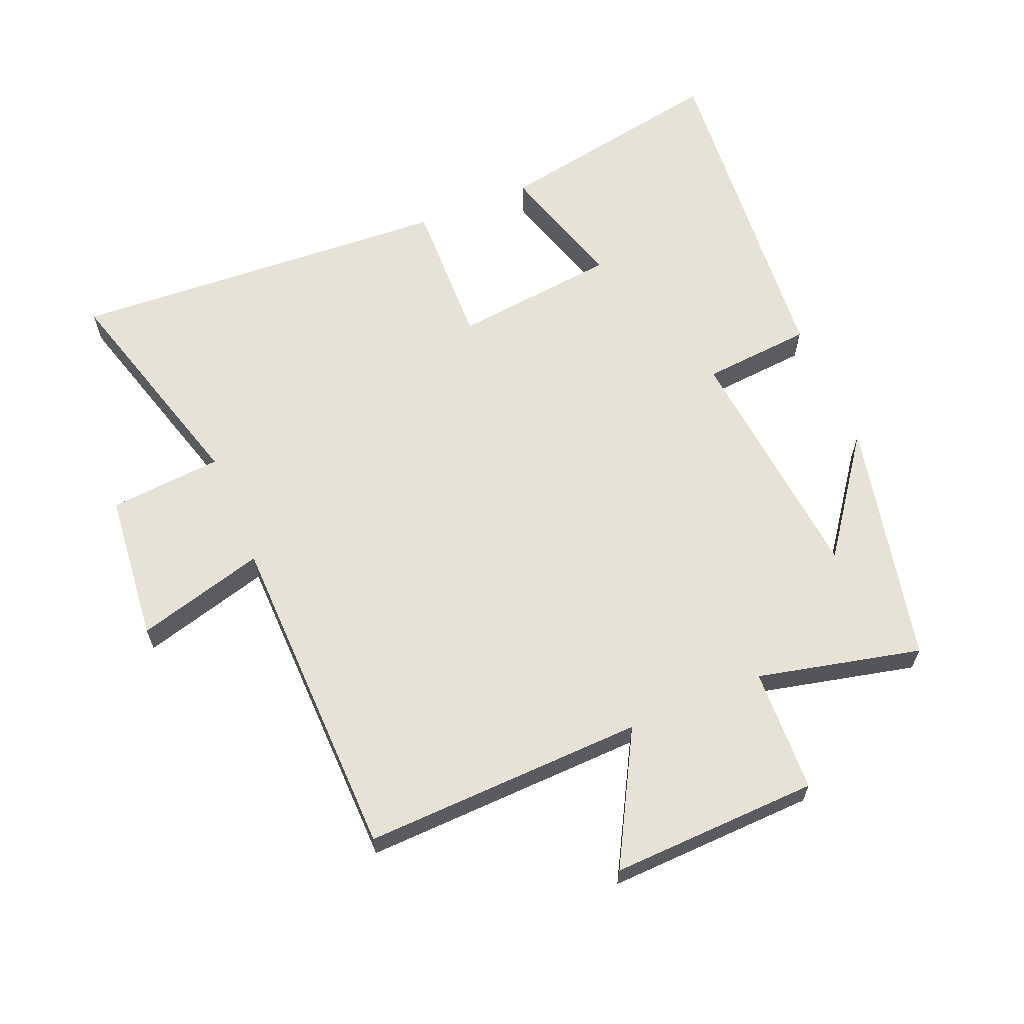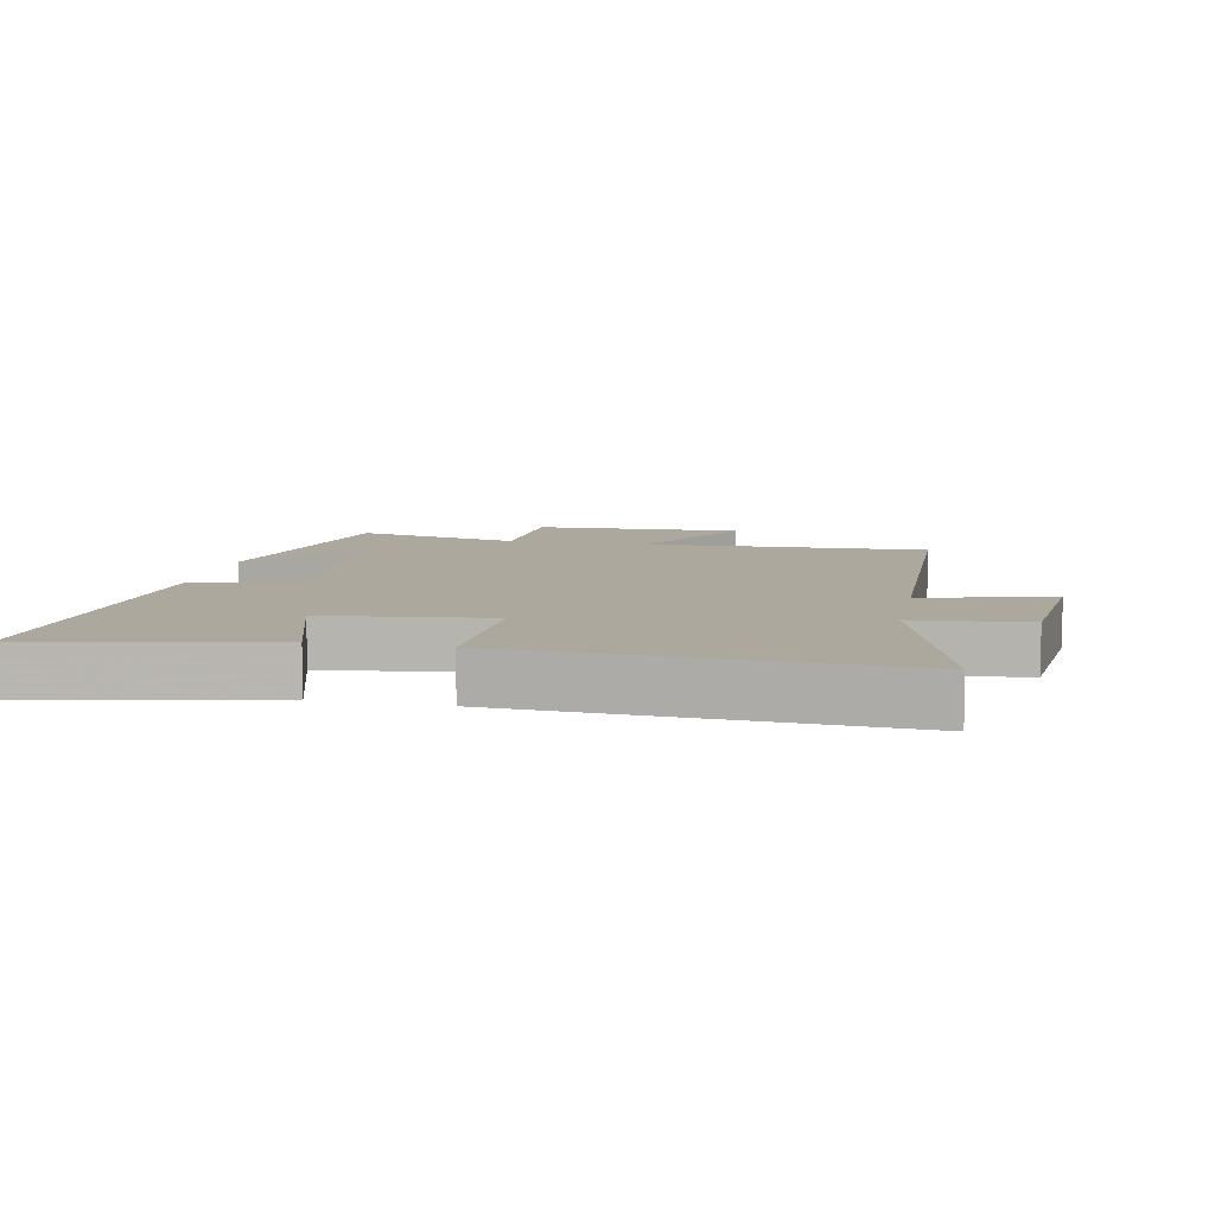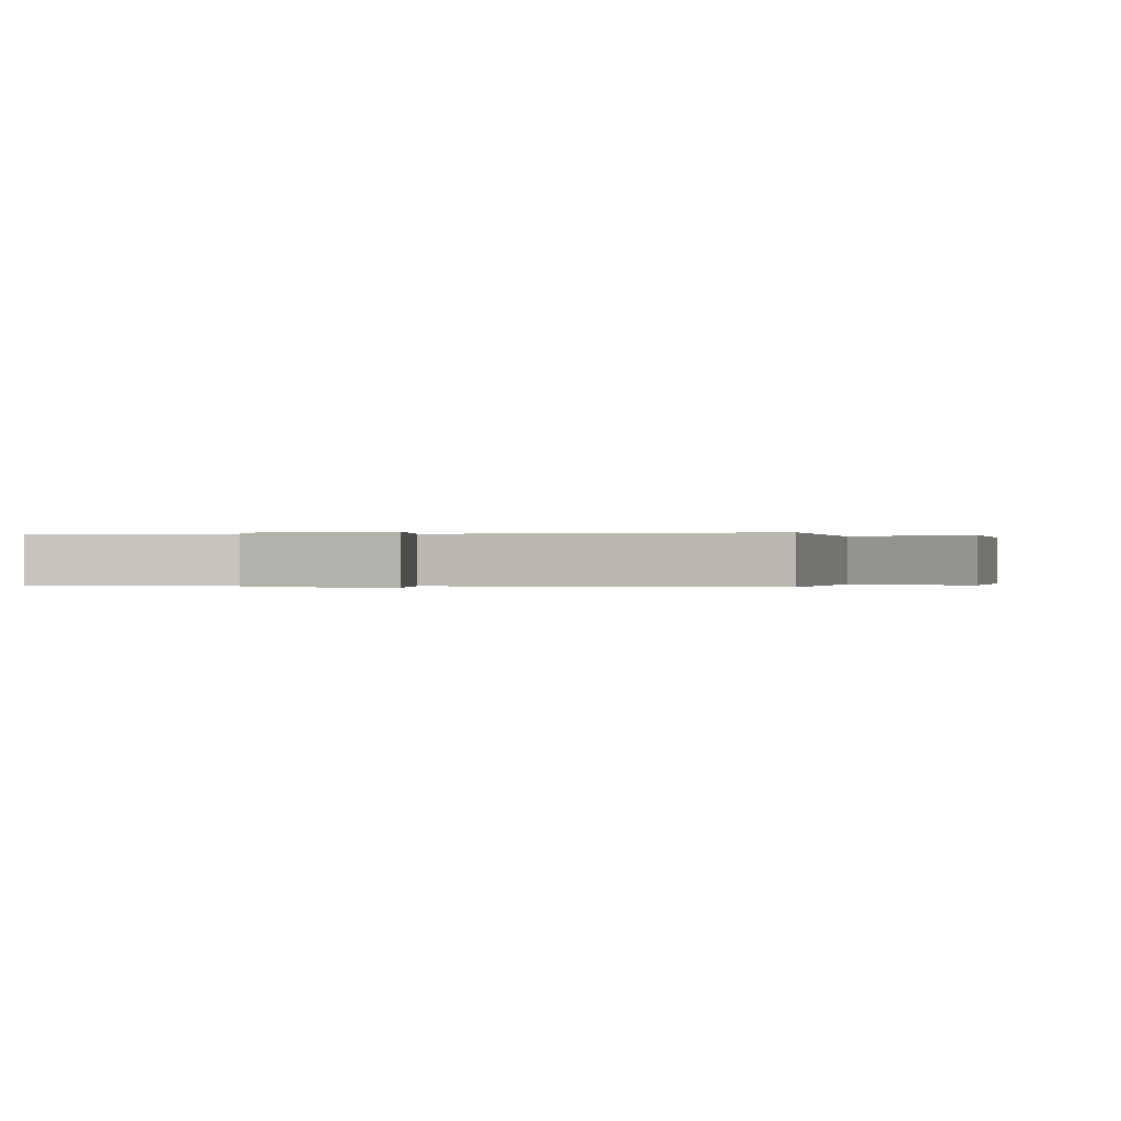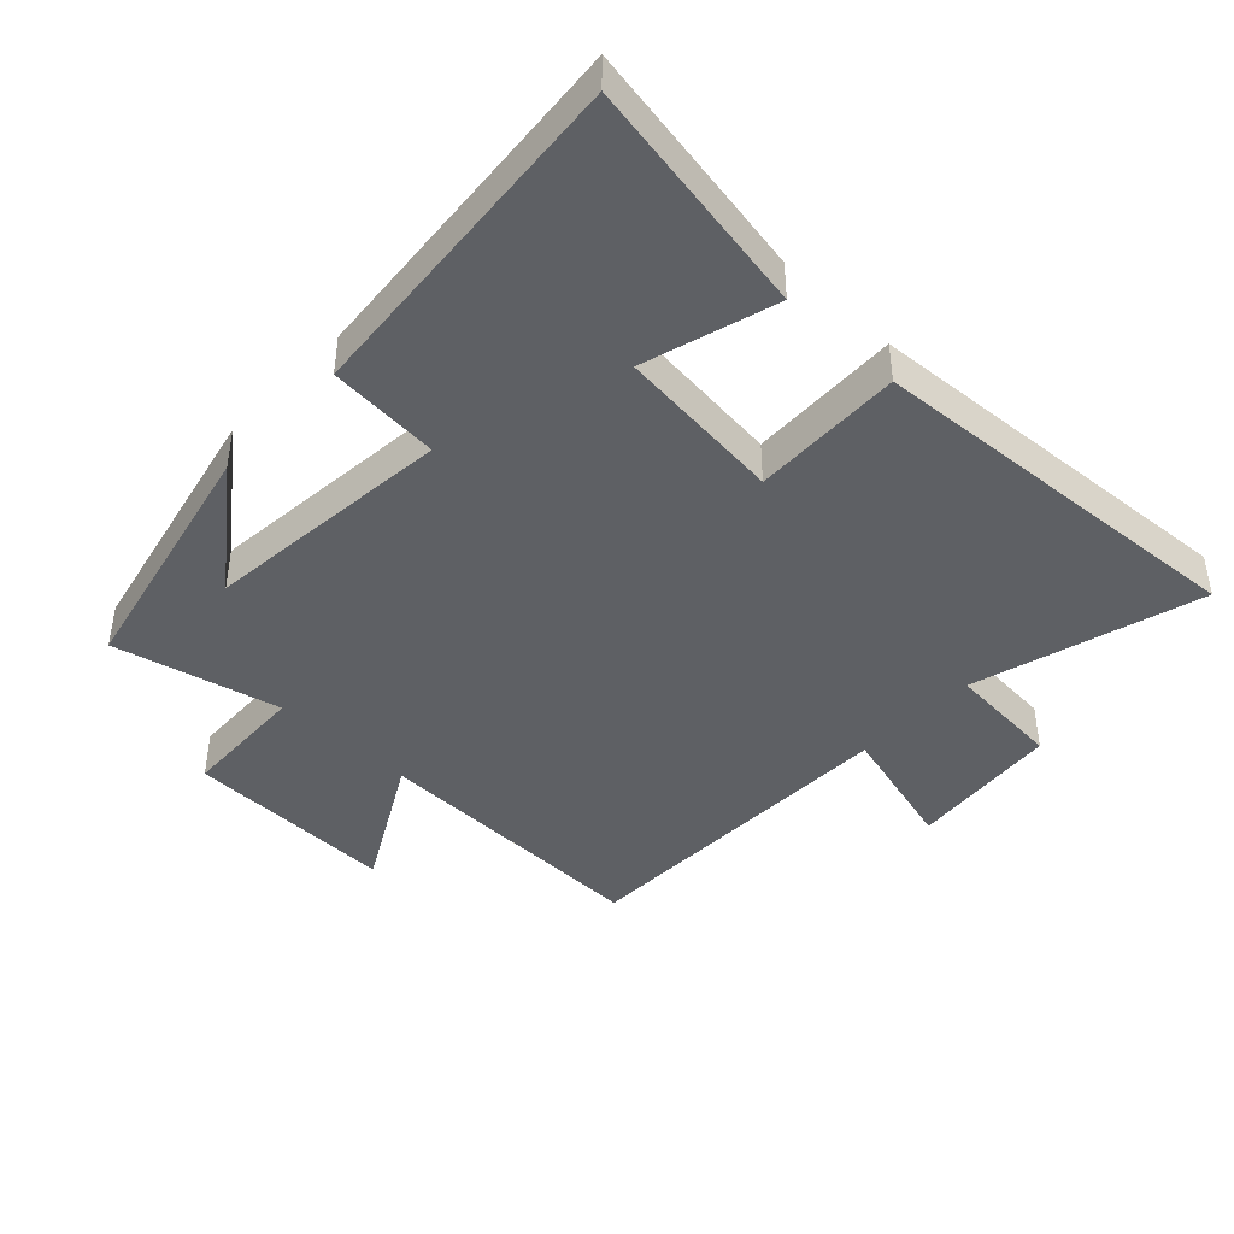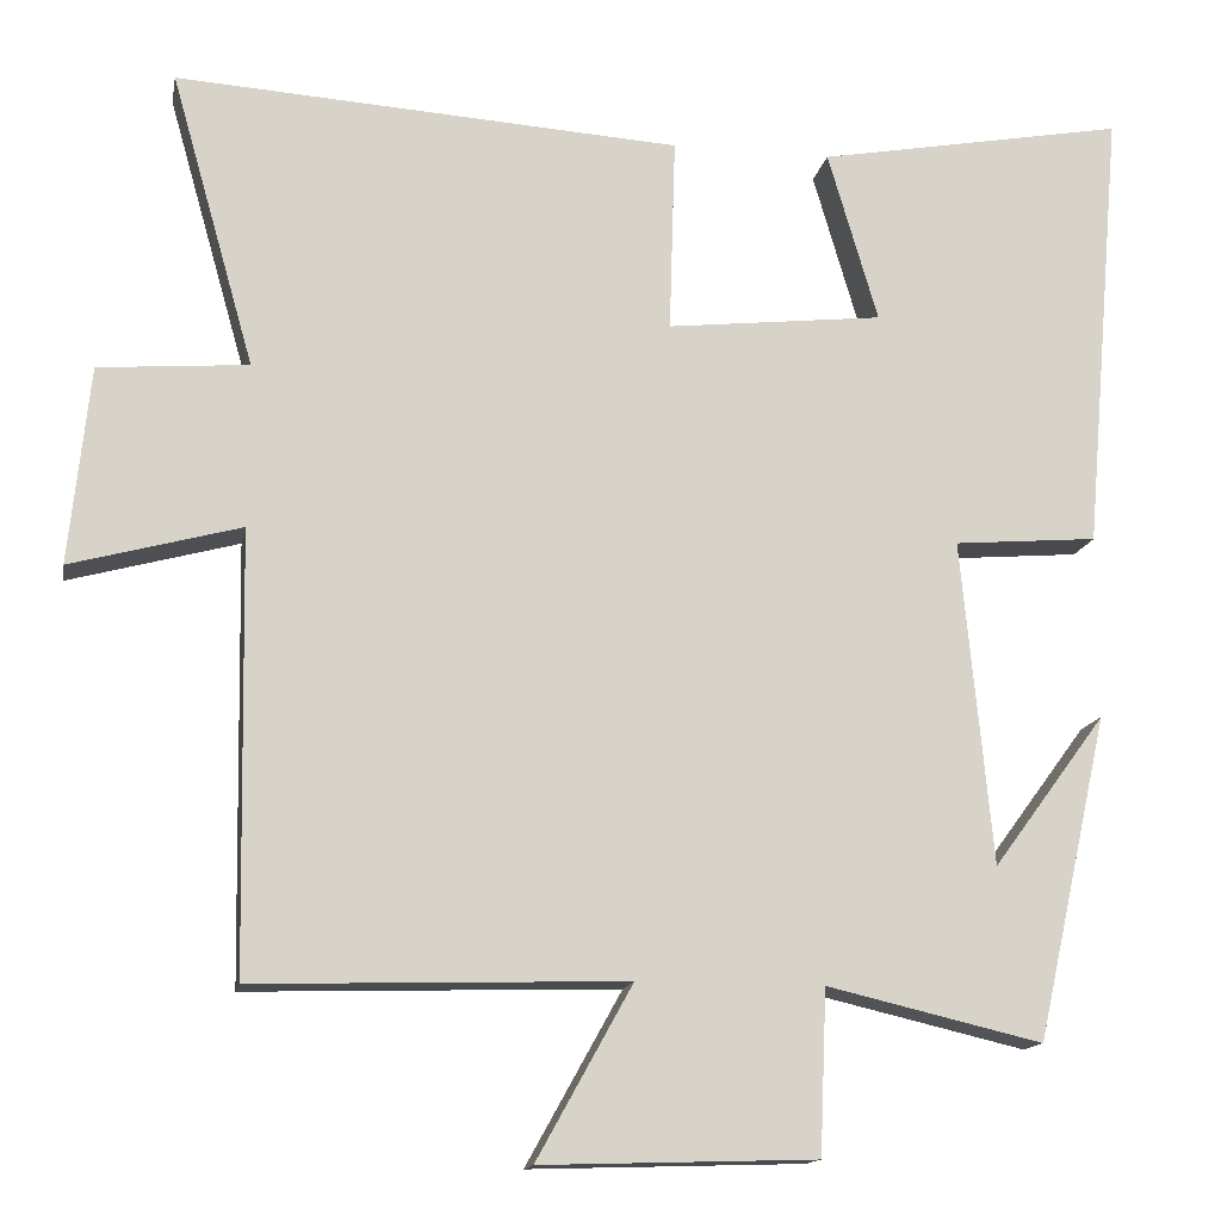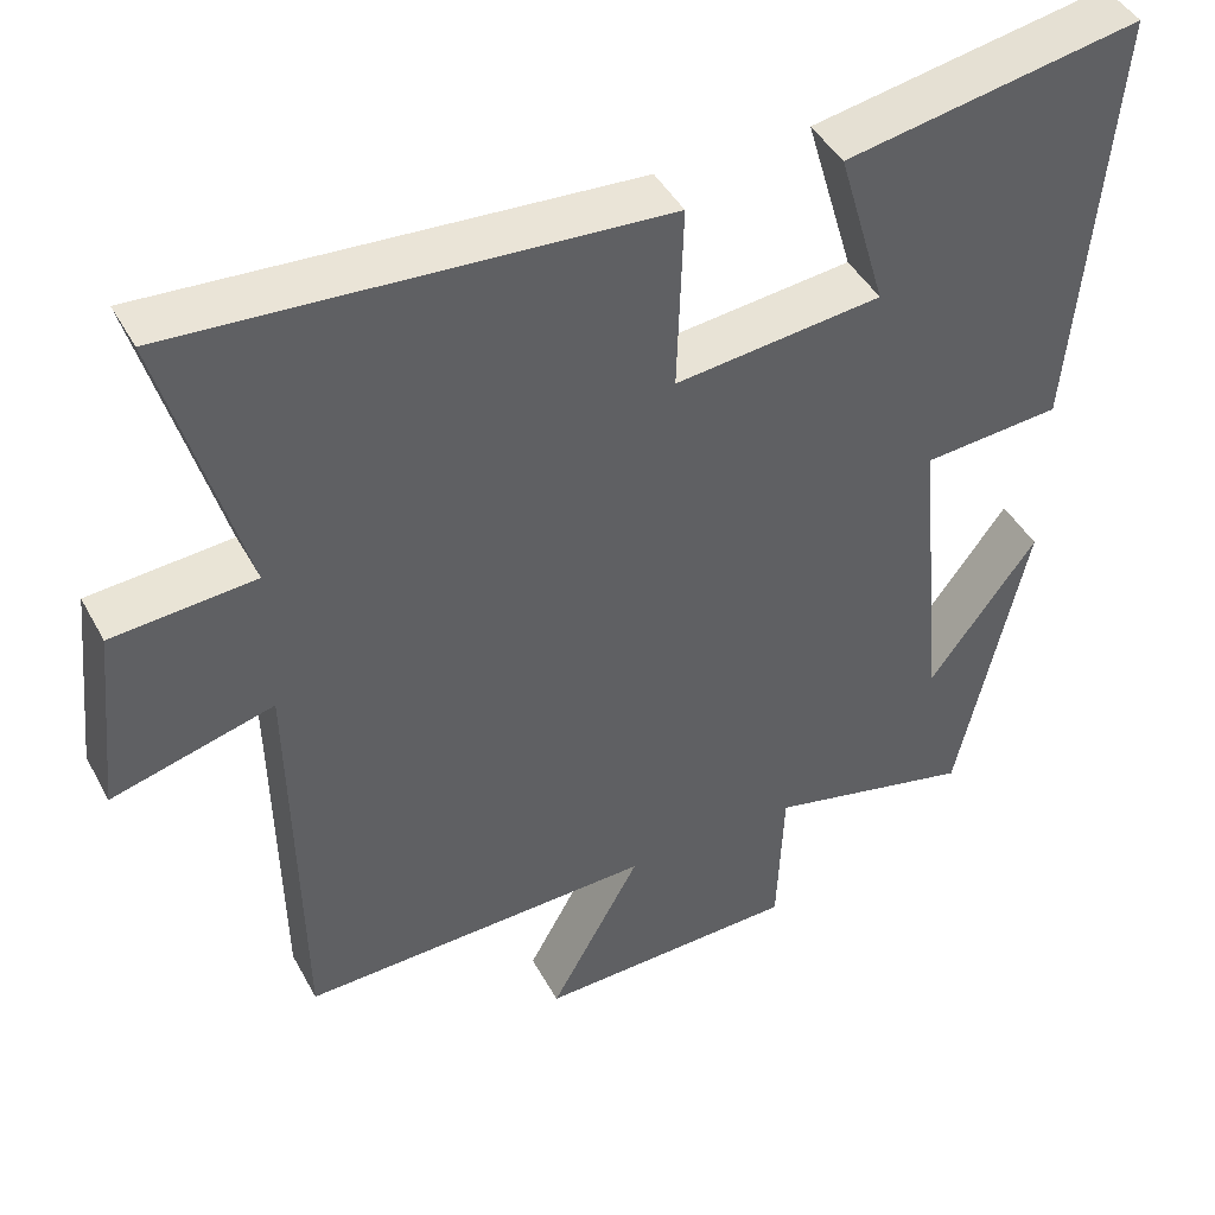
<metadata>
{"format":"obj","ext":"obj","renderer":"f3d","projection":"perspective","resolution":1024,"background":"white","views":[{"elev":63.4,"azim":157.2,"up":"+Y"},{"elev":8.6,"azim":10.9,"up":"+Y"},{"elev":-0.1,"azim":107.4,"up":"+Y"},{"elev":-42.9,"azim":-43.4,"up":"+Y"},{"elev":-14.4,"azim":169.4,"up":"+Z"},{"elev":44.2,"azim":153.1,"up":"+Z"}]}
</metadata>
<code>
v -0.415 0.07 -0.559
v -0.5 0.07 -0.178
v -0.367 0.07 -0.358
v -0.331 0.07 0.024
v -0.5 0.07 0.038
v -0.546 0.07 0.566
v -0.183 0.07 0.5
v -0.242 0.07 0.299
v 0.012 0.07 0.271
v 0.005 0.07 0.5
v 0.598 0.07 0.538
v 0.5 0.07 0.192
v 0.675 0.07 0.178
v 0.699 0.07 -0.054
v 0.5 0.07 0
v 0.491 0.07 -0.513
v 0.056 0.07 -0.5
v 0.168 0.07 -0.702
v -0.154 0.07 -0.692
v -0.162 0.07 -0.5
v -0.415 0 -0.559
v -0.5 0 -0.178
v -0.367 0 -0.358
v -0.331 0 0.024
v -0.5 0 0.038
v -0.546 0 0.566
v -0.183 0 0.5
v -0.242 0 0.299
v 0.012 0 0.271
v 0.005 0 0.5
v 0.598 0 0.538
v 0.5 0 0.192
v 0.675 0 0.178
v 0.699 0 -0.054
v 0.5 0 0
v 0.491 0 -0.513
v 0.056 0 -0.5
v 0.168 0 -0.702
v -0.154 0 -0.692
v -0.162 0 -0.5
f 17 18 19 20
f 15 16 17
f 15 17 20
f 12 13 14 15
f 12 15 20 1
f 9 10 11 12
f 8 9 12
f 6 7 8
f 5 6 8
f 4 5 8
f 3 4 8 12
f 1 2 3
f 1 3 12
f 40 39 38 37
f 37 36 35
f 40 37 35
f 35 34 33 32
f 21 40 35 32
f 32 31 30 29
f 32 29 28
f 28 27 26
f 28 26 25
f 28 25 24
f 32 28 24 23
f 23 22 21
f 32 23 21
f 1 21 22 2
f 2 22 23 3
f 3 23 24 4
f 4 24 25 5
f 5 25 26 6
f 6 26 27 7
f 7 27 28 8
f 8 28 29 9
f 9 29 30 10
f 10 30 31 11
f 11 31 32 12
f 12 32 33 13
f 13 33 34 14
f 14 34 35 15
f 15 35 36 16
f 16 36 37 17
f 17 37 38 18
f 18 38 39 19
f 19 39 40 20
f 20 40 21 1

</code>
